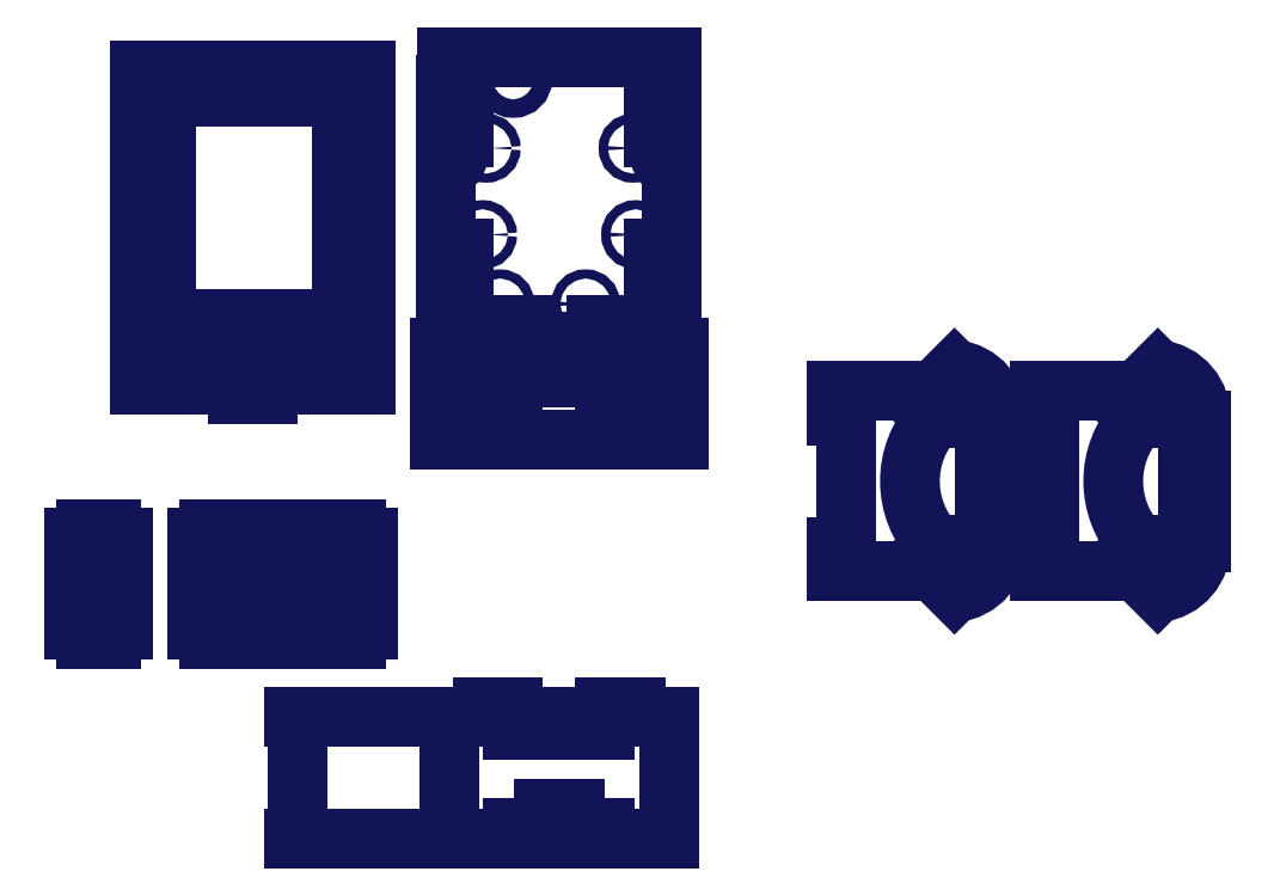
<metadata>
{"format":"dxf","ext":"dxf","renderer":"ezdxf+matplotlib","layout":"modelspace","background":"white","min_lineweight":24,"dpi":150}
</metadata>
<code>
0
SECTION
2
ENTITIES
0
LINE
8
SLD-0
10
-36.75
20
52.02
30
0
11
-36.75
21
43
31
0
0
LINE
8
0
10
-123
20
-52.5
30
0
11
-99.97
21
-52.5
31
0
0
LINE
8
SLD-0
10
-36.75
20
52.02
30
0
11
36.75
21
52.02
31
0
0
LINE
8
SLD-0
10
36.75
20
52.02
30
0
11
36.75
21
43
31
0
0
LINE
8
SLD-0
10
36.75
20
43
30
0
11
36.75
21
-43
31
0
0
LINE
8
SLD-0
10
-36.84
20
43
30
0
11
-36.84
21
-43
31
0
0
LINE
8
0
10
-136.8
20
47.51
30
0
11
-136.8
21
-43
31
0
0
LINE
8
SLD-0
10
-158.3
20
-105.1
30
0
11
-154.3
21
-105.1
31
0
0
LINE
8
0
10
-123
20
-40.92
30
0
11
-99.97
21
-40.92
31
0
0
LINE
8
SLD-0
10
-154.3
20
-105.1
30
0
11
-154.3
21
-102.1
31
0
0
LINE
8
SLD-0
10
-154.3
20
-102.1
30
0
11
-146.3
21
-102.1
31
0
0
LINE
8
SLD-0
10
-146.3
20
-102.1
30
0
11
-146.3
21
-105.1
31
0
0
LINE
8
SLD-0
10
-146.3
20
-105.1
30
0
11
-142.3
21
-105.1
31
0
0
LINE
8
SLD-0
10
-142.3
20
-105.1
30
0
11
-142.3
21
-135.1
31
0
0
LINE
8
SLD-0
10
-142.3
20
-135.1
30
0
11
-146.3
21
-135.1
31
0
0
LINE
8
SLD-0
10
-146.3
20
-135.1
30
0
11
-146.3
21
-138.1
31
0
0
LINE
8
SLD-0
10
-128.3
20
38.98
30
0
11
-128.3
21
-33.56
31
0
0
LINE
8
0
10
-123
20
-40.92
30
0
11
-123
21
-52.5
31
0
0
LINE
8
SLD-0
10
-25
20
-55
30
0
11
-15
21
-55
31
0
0
LINE
8
SLD-0
10
-25
20
-55
30
0
11
-25
21
-58
31
0
0
LINE
8
SLD-0
10
-25
20
-58
30
0
11
-15
21
-58
31
0
0
LINE
8
SLD-0
10
-15
20
-55
30
0
11
-15
21
-58
31
0
0
LINE
8
SLD-0
10
15
20
-58
30
0
11
25
21
-58
31
0
0
LINE
8
SLD-0
10
15
20
-58
30
0
11
15
21
-55
31
0
0
LINE
8
SLD-0
10
15
20
-55
30
0
11
25
21
-55
31
0
0
LINE
8
SLD-0
10
25
20
-58
30
0
11
25
21
-55
31
0
0
LINE
8
SLD-0
10
-99.97
20
-50.43
30
0
11
-99.97
21
-40.92
31
0
0
LINE
8
SLD-0
10
-136.8
20
47.51
30
0
11
-63.25
21
47.51
31
0
0
LINE
8
SLD-0
10
-136.8
20
-43
30
0
11
-136.8
21
-55
31
0
0
LINE
8
SLD-0
10
-136.8
20
-55
30
0
11
-105
21
-55
31
0
0
LINE
8
SLD-0
10
-63.25
20
-43
30
0
11
-63.25
21
-55
31
0
0
LINE
8
SLD-0
10
-99.97
20
-58
30
0
11
-94.97
21
-58
31
0
0
LINE
8
SLD-0
10
-99.97
20
-58
30
0
11
-105
21
-58
31
0
0
LINE
8
SLD-0
10
-105
20
-58
30
0
11
-105
21
-55
31
0
0
LINE
8
0
10
-34
20
25.6
30
0
11
-34
21
33.6
31
0
0
LINE
8
0
10
-31
20
25.6
30
0
11
-31
21
33.6
31
0
0
LINE
8
SLD-0
10
-94.97
20
-58
30
0
11
-94.97
21
-55
31
0
0
LINE
8
0
10
-34
20
33.6
30
0
11
-31
21
33.6
31
0
0
LINE
8
0
10
-34
20
25.6
30
0
11
-31
21
25.6
31
0
0
LINE
8
0
10
34
20
33.6
30
0
11
31
21
33.6
31
0
0
LINE
8
0
10
-111.7
20
-35.42
30
0
11
-111.7
21
-38.42
31
0
0
LINE
8
SLD-0
10
-36.84
20
-43
30
0
11
-39
21
-43
31
0
0
LINE
8
SLD-0
10
-146.3
20
-138.1
30
0
11
-154.3
21
-138.1
31
0
0
LINE
8
SLD-0
10
-154.3
20
-138.1
30
0
11
-154.3
21
-135.1
31
0
0
LINE
8
SLD-0
10
-154.3
20
-135.1
30
0
11
-158.3
21
-135.1
31
0
0
LINE
8
SLD-0
10
-158.3
20
-135.1
30
0
11
-158.3
21
-105.1
31
0
0
LINE
8
SLD-0
10
-39
20
-43
30
0
11
-39
21
-73.01
31
0
0
LINE
8
SLD-0
10
36.75
20
-43
30
0
11
39
21
-43
31
0
0
LINE
8
SLD-0
10
39
20
-43
30
0
11
39
21
-73.01
31
0
0
LINE
8
SLD-0
10
39
20
-73.01
30
0
11
-39
21
-73.01
31
0
0
LINE
8
SLD-0
10
-15.02
20
-163.4
30
0
11
14.98
21
-163.4
31
0
0
LINE
8
SLD-0
10
-34
20
-10.6
30
0
11
-31
21
-10.6
31
0
0
LINE
8
SLD-0
10
-34
20
-10.6
30
0
11
-34
21
-18.6
31
0
0
LINE
8
SLD-0
10
-34
20
-18.6
30
0
11
-31
21
-18.6
31
0
0
LINE
8
SLD-0
10
-31
20
-10.6
30
0
11
-31
21
-18.6
31
0
0
LINE
8
0
10
-106.3
20
-105.1
30
0
11
-102.3
21
-105.1
31
0
0
LINE
8
SLD-0
10
-31
20
-69.4
30
0
11
-31
21
-61.4
31
0
0
LINE
8
SLD-0
10
-34
20
-61.4
30
0
11
-31
21
-61.4
31
0
0
LINE
8
SLD-0
10
-34
20
-69.4
30
0
11
-34
21
-61.4
31
0
0
LINE
8
SLD-0
10
-34
20
-69.4
30
0
11
-31
21
-69.4
31
0
0
LINE
8
SLD-0
10
34
20
-69.4
30
0
11
31
21
-69.4
31
0
0
LINE
8
SLD-0
10
34
20
-69.4
30
0
11
34
21
-61.4
31
0
0
LINE
8
SLD-0
10
34
20
-61.4
30
0
11
31
21
-61.4
31
0
0
LINE
8
SLD-0
10
31
20
-69.4
30
0
11
31
21
-61.4
31
0
0
LINE
8
SLD-0
10
31
20
-10.6
30
0
11
31
21
-18.6
31
0
0
LINE
8
SLD-0
10
34
20
-18.6
30
0
11
31
21
-18.6
31
0
0
LINE
8
SLD-0
10
34
20
-10.6
30
0
11
34
21
-18.6
31
0
0
LINE
8
SLD-0
10
34
20
-10.6
30
0
11
31
21
-10.6
31
0
0
LINE
8
0
10
-102.3
20
-135.1
30
0
11
-106.3
21
-135.1
31
0
0
LINE
8
0
10
-118.3
20
-135.1
30
0
11
-118.3
21
-105.1
31
0
0
LINE
8
0
10
-106.3
20
-102.1
30
0
11
-106.3
21
-105.1
31
0
0
LINE
8
0
10
-102.3
20
-105.1
30
0
11
-102.3
21
-135.1
31
0
0
LINE
8
0
10
-106.3
20
-138.1
30
0
11
-114.3
21
-138.1
31
0
0
LINE
8
0
10
-114.3
20
-135.1
30
0
11
-118.3
21
-135.1
31
0
0
LINE
8
0
10
-114.3
20
-102.1
30
0
11
-106.3
21
-102.1
31
0
0
LINE
8
0
10
-114.3
20
-105.1
30
0
11
-114.3
21
-102.1
31
0
0
LINE
8
0
10
-114.3
20
-138.1
30
0
11
-114.3
21
-135.1
31
0
0
LINE
8
0
10
-118.3
20
-105.1
30
0
11
-114.3
21
-105.1
31
0
0
LINE
8
0
10
-106.3
20
-135.1
30
0
11
-106.3
21
-138.1
31
0
0
LINE
8
0
10
-86.3
20
-105.1
30
0
11
-82.3
21
-105.1
31
0
0
LINE
8
0
10
-82.3
20
-135.1
30
0
11
-86.3
21
-135.1
31
0
0
LINE
8
0
10
-98.3
20
-135.1
30
0
11
-98.3
21
-105.1
31
0
0
LINE
8
0
10
-86.3
20
-102.1
30
0
11
-86.3
21
-105.1
31
0
0
LINE
8
0
10
-82.3
20
-105.1
30
0
11
-82.3
21
-135.1
31
0
0
LINE
8
0
10
-86.3
20
-138.1
30
0
11
-94.3
21
-138.1
31
0
0
LINE
8
0
10
-94.3
20
-135.1
30
0
11
-98.3
21
-135.1
31
0
0
LINE
8
0
10
-94.3
20
-102.1
30
0
11
-86.3
21
-102.1
31
0
0
LINE
8
0
10
-94.3
20
-105.1
30
0
11
-94.3
21
-102.1
31
0
0
LINE
8
0
10
-94.3
20
-138.1
30
0
11
-94.3
21
-135.1
31
0
0
LINE
8
0
10
-98.3
20
-105.1
30
0
11
-94.3
21
-105.1
31
0
0
LINE
8
SLD-0
10
-22.97
20
-40.92
30
0
11
0.03069
21
-40.92
31
0
0
LINE
8
SLD-0
10
-22.97
20
-40.92
30
0
11
-22.97
21
-52.5
31
0
0
LINE
8
SLD-0
10
-25.02
20
-160.4
30
0
11
-15.02
21
-160.4
31
0
0
LINE
8
SLD-0
10
-25.02
20
-160.4
30
0
11
-25.02
21
-163.4
31
0
0
LINE
8
SLD-0
10
-25.02
20
-163.4
30
0
11
-36.02
21
-163.4
31
0
0
LINE
8
SLD-0
10
-15.02
20
-160.4
30
0
11
-15.02
21
-163.4
31
0
0
LINE
8
SLD-0
10
-5.019
20
-193.4
30
0
11
5.019
21
-193.4
31
0
0
LINE
8
SLD-0
10
-5.019
20
-193.4
30
0
11
-5.019
21
-196.4
31
0
0
LINE
8
SLD-0
10
-36.02
20
-163.4
30
0
11
-36.02
21
-203.4
31
0
0
LINE
8
SLD-0
10
5.019
20
-193.4
30
0
11
5.019
21
-196.4
31
0
0
LINE
8
SLD-0
10
14.98
20
-160.4
30
0
11
24.98
21
-160.4
31
0
0
LINE
8
SLD-0
10
14.98
20
-160.4
30
0
11
14.98
21
-163.4
31
0
0
LINE
8
SLD-0
10
24.98
20
-163.4
30
0
11
36.02
21
-163.4
31
0
0
LINE
8
SLD-0
10
24.98
20
-160.4
30
0
11
24.98
21
-163.4
31
0
0
LINE
8
0
10
-86.3
20
-135.1
30
0
11
-86.3
21
-138.1
31
0
0
LINE
8
SLD-0
10
36.02
20
-163.4
30
0
11
36.02
21
-203.4
31
0
0
LINE
8
SLD-0
10
36.02
20
-203.4
30
0
11
-36.02
21
-203.4
31
0
0
LINE
8
0
10
-66.3
20
-105.1
30
0
11
-62.3
21
-105.1
31
0
0
LINE
8
0
10
-15
20
-199.9
30
0
11
15
21
-199.9
31
0
0
LINE
8
0
10
15
20
-199.9
30
0
11
15
21
-201.9
31
0
0
LINE
8
0
10
15
20
-201.9
30
0
11
0
21
-201.9
31
0
0
LINE
8
0
10
-15
20
-201.9
30
0
11
-15
21
-199.9
31
0
0
LINE
8
0
10
-62.3
20
-135.1
30
0
11
-66.3
21
-135.1
31
0
0
LINE
8
0
10
0
20
-201.9
30
0
11
-15
21
-201.9
31
0
0
LINE
8
SLD-0
10
-5.019
20
-196.4
30
0
11
5.019
21
-196.4
31
0
0
LINE
8
0
10
-78.3
20
-135.1
30
0
11
-78.3
21
-105.1
31
0
0
LINE
8
0
10
-66.3
20
-102.1
30
0
11
-66.3
21
-105.1
31
0
0
LINE
8
0
10
-62.3
20
-105.1
30
0
11
-62.3
21
-135.1
31
0
0
LINE
8
0
10
-66.3
20
-138.1
30
0
11
-74.3
21
-138.1
31
0
0
LINE
8
SLD-0
10
-22.97
20
-52.5
30
0
11
0.03069
21
-52.5
31
0
0
LINE
8
0
10
-74.3
20
-135.1
30
0
11
-78.3
21
-135.1
31
0
0
LINE
8
0
10
-74.3
20
-102.1
30
0
11
-66.3
21
-102.1
31
0
0
LINE
8
0
10
-74.3
20
-105.1
30
0
11
-74.3
21
-102.1
31
0
0
LINE
8
0
10
-74.3
20
-138.1
30
0
11
-74.3
21
-135.1
31
0
0
LINE
8
0
10
-78.3
20
-105.1
30
0
11
-74.3
21
-105.1
31
0
0
LINE
8
0
10
-66.3
20
-135.1
30
0
11
-66.3
21
-138.1
31
0
0
LINE
8
0
10
31
20
25.6
30
0
11
31
21
33.6
31
0
0
LINE
8
0
10
34
20
25.6
30
0
11
31
21
25.6
31
0
0
LINE
8
0
10
34
20
25.6
30
0
11
34
21
33.6
31
0
0
LINE
8
0
10
-34
20
-39.4
30
0
11
-31
21
-39.4
31
0
0
LINE
8
0
10
-31
20
-39.4
30
0
11
-31
21
-31.4
31
0
0
LINE
8
SLD-0
10
0.03069
20
-40.92
30
0
11
0.03069
21
-52.5
31
0
0
LINE
8
0
10
-34
20
-31.4
30
0
11
-31
21
-31.4
31
0
0
LINE
8
0
10
-34
20
-39.4
30
0
11
-34
21
-31.4
31
0
0
LINE
8
0
10
34
20
-39.4
30
0
11
34
21
-31.4
31
0
0
LINE
8
0
10
34
20
-31.4
30
0
11
31
21
-31.4
31
0
0
LINE
8
0
10
34
20
-39.4
30
0
11
31
21
-39.4
31
0
0
LINE
8
SLD-0
10
0
20
-167.9
30
0
11
-15
21
-167.9
31
0
0
LINE
8
SLD-0
10
-15
20
-167.9
30
0
11
-15
21
-165.9
31
0
0
LINE
8
SLD-0
10
-15
20
-165.9
30
0
11
15
21
-165.9
31
0
0
LINE
8
SLD-0
10
15
20
-165.9
30
0
11
15
21
-167.9
31
0
0
LINE
8
SLD-0
10
15
20
-167.9
30
0
11
0
21
-167.9
31
0
0
LINE
8
SLD-0_0
10
157.9
20
-115.9
30
0
11
188.5
21
-115.9
31
0
0
LINE
8
SLD-0_0
10
156.9
20
-57.1
30
0
11
157.9
21
-57.1
31
0
0
LINE
8
SLD-0
10
-94.97
20
-55
30
0
11
-94.97
21
-58
31
0
0
LINE
8
SLD-0_0
10
201
20
-110.3
30
0
11
192.1
21
-110.3
31
0
0
LINE
8
SLD-0_0
10
159.9
20
-65.1
30
0
11
159.9
21
-107.9
31
0
0
LINE
8
SLD-0_0
10
205.4
20
-107.3
30
0
11
201
21
-107.3
31
0
0
LINE
8
SLD-0_0
10
209.4
20
-106.5
30
0
11
209.4
21
-86.5
31
0
0
LINE
8
SLD-0_0
10
201
20
-65.75
30
0
11
201
21
-62.75
31
0
0
LINE
8
SLD-0
10
-63.25
20
-55
30
0
11
-94.97
21
-55
31
0
0
LINE
8
SLD-0_0
10
156.9
20
-107.9
30
0
11
156.9
21
-115.9
31
0
0
LINE
8
SLD-0
10
-85
20
-50.43
30
0
11
-99.97
21
-50.43
31
0
0
LINE
8
SLD-0_0
10
205.4
20
-65.75
30
0
11
201
21
-65.75
31
0
0
LINE
8
SLD-0_0
10
156.9
20
-57.1
30
0
11
156.9
21
-65.1
31
0
0
LINE
8
SLD-0_0
10
156.9
20
-107.9
30
0
11
159.9
21
-107.9
31
0
0
LINE
8
SLD-0_0
10
209.4
20
-66.55
30
0
11
209.4
21
-86.5
31
0
0
LINE
8
0
10
31
20
-39.4
30
0
11
31
21
-31.4
31
0
0
LINE
8
SLD-0_0
10
188.5
20
-57.1
30
0
11
195.5
21
-50.11
31
0
0
LINE
8
SLD-0_0
10
201
20
-62.75
30
0
11
192.1
21
-62.75
31
0
0
LINE
8
SLD-0_0
10
192.1
20
-62.75
30
0
11
189
21
-66.05
31
0
0
LINE
8
SLD-0_0
10
157.9
20
-57.1
30
0
11
188.5
21
-57.1
31
0
0
LINE
8
0
10
-69
20
-39.4
30
0
11
-69
21
-31.4
31
0
0
LINE
8
SLD-0_0
10
205.4
20
-107.3
30
0
11
205.4
21
-65.75
31
0
0
LINE
8
SLD-0_0
10
156.9
20
-115.9
30
0
11
157.9
21
-115.9
31
0
0
LINE
8
0
10
-66
20
33.6
30
0
11
-69
21
33.6
31
0
0
LINE
8
SLD-0_0
10
188.5
20
-115.9
30
0
11
195.5
21
-122.9
31
0
0
LINE
8
0
10
-85
20
-50.43
30
0
11
-85
21
-52.43
31
0
0
LINE
8
SLD-0_0
10
201
20
-107.3
30
0
11
201
21
-110.3
31
0
0
LINE
8
SLD-0_0
10
192.1
20
-110.3
30
0
11
189
21
-106.9
31
0
0
LINE
8
SLD-0_0
10
156.9
20
-65.1
30
0
11
159.9
21
-65.1
31
0
0
LINE
8
SLD-0
10
-128.3
20
-33.56
30
0
11
-71.03
21
-33.56
31
0
0
LINE
8
0
10
-134
20
33.6
30
0
11
-131
21
33.6
31
0
0
LINE
8
0
10
-134
20
-31.4
30
0
11
-131
21
-31.4
31
0
0
LINE
8
0
10
-85
20
-52.43
30
0
11
-100
21
-52.43
31
0
0
LINE
8
0
10
-69
20
25.6
30
0
11
-69
21
33.6
31
0
0
LINE
8
0
10
-134
20
-39.4
30
0
11
-134
21
-31.4
31
0
0
LINE
8
0
10
-66
20
25.6
30
0
11
-69
21
25.6
31
0
0
LINE
8
0
10
-66
20
-31.4
30
0
11
-69
21
-31.4
31
0
0
LINE
8
0
10
-77.67
20
-35.42
30
0
11
-87.67
21
-35.42
31
0
0
LINE
8
0
10
-100
20
-52.43
30
0
11
-115
21
-52.43
31
0
0
LINE
8
0
10
-131
20
-39.4
30
0
11
-131
21
-31.4
31
0
0
LINE
8
0
10
-66
20
25.6
30
0
11
-66
21
33.6
31
0
0
LINE
8
0
10
-121.7
20
-38.42
30
0
11
-111.7
21
-38.42
31
0
0
LINE
8
SLD-0_0
10
134.6
20
-62.75
30
0
11
125.7
21
-62.75
31
0
0
LINE
8
SLD-0_0
10
90.56
20
-115.9
30
0
11
91.56
21
-115.9
31
0
0
LINE
8
SLD-0_0
10
90.56
20
-57.1
30
0
11
90.56
21
-65.1
31
0
0
LINE
8
0
10
-134
20
25.6
30
0
11
-134
21
33.6
31
0
0
LINE
8
SLD-0_0
10
90.56
20
-57.1
30
0
11
91.56
21
-57.1
31
0
0
LINE
8
0
10
-131
20
25.6
30
0
11
-131
21
33.6
31
0
0
LINE
8
SLD-0_0
10
93.56
20
-65.1
30
0
11
93.56
21
-107.9
31
0
0
LINE
8
SLD-0_0
10
143.1
20
-66.55
30
0
11
143.1
21
-86.5
31
0
0
LINE
8
SLD-0_0
10
143.1
20
-106.5
30
0
11
143.1
21
-86.5
31
0
0
LINE
8
SLD-0_0
10
91.56
20
-115.9
30
0
11
122.1
21
-115.9
31
0
0
LINE
8
SLD-0_0
10
122.1
20
-115.9
30
0
11
129.1
21
-122.9
31
0
0
LINE
8
SLD-0_0
10
134.6
20
-107.3
30
0
11
134.6
21
-110.3
31
0
0
LINE
8
SLD-0_0
10
125.7
20
-110.3
30
0
11
122.6
21
-106.9
31
0
0
LINE
8
SLD-0_0
10
125.7
20
-62.75
30
0
11
122.6
21
-66.05
31
0
0
LINE
8
SLD-0_0
10
134.6
20
-65.75
30
0
11
134.6
21
-62.75
31
0
0
LINE
8
0
10
-66
20
-39.4
30
0
11
-69
21
-39.4
31
0
0
LINE
8
SLD-0_0
10
139.1
20
-107.3
30
0
11
134.6
21
-107.3
31
0
0
LINE
8
SLD-0_0
10
122.1
20
-57.1
30
0
11
129.1
21
-50.11
31
0
0
LINE
8
SLD-0_0
10
139.1
20
-107.3
30
0
11
139.1
21
-65.75
31
0
0
LINE
8
SLD-0_0
10
139.1
20
-65.75
30
0
11
134.6
21
-65.75
31
0
0
LINE
8
0
10
-134
20
25.6
30
0
11
-131
21
25.6
31
0
0
LINE
8
SLD-0_0
10
90.56
20
-107.9
30
0
11
90.56
21
-115.9
31
0
0
LINE
8
SLD-0_0
10
134.6
20
-110.3
30
0
11
125.7
21
-110.3
31
0
0
LINE
8
SLD-0_0
10
90.56
20
-65.1
30
0
11
93.56
21
-65.1
31
0
0
LINE
8
SLD-0_0
10
90.56
20
-107.9
30
0
11
93.56
21
-107.9
31
0
0
LINE
8
SLD-0_0
10
91.56
20
-57.1
30
0
11
122.1
21
-57.1
31
0
0
LINE
8
SLD-0
10
-21.67
20
-35.42
30
0
11
-11.67
21
-35.42
31
0
0
LINE
8
SLD-0
10
-21.67
20
-35.42
30
0
11
-21.67
21
-38.42
31
0
0
LINE
8
SLD-0
10
-21.67
20
-38.42
30
0
11
-11.67
21
-38.42
31
0
0
LINE
8
SLD-0
10
-11.67
20
-35.42
30
0
11
-11.67
21
-38.42
31
0
0
LINE
8
SLD-0
10
12.33
20
-35.42
30
0
11
12.33
21
-38.42
31
0
0
LINE
8
SLD-0
10
22.33
20
-38.42
30
0
11
12.33
21
-38.42
31
0
0
LINE
8
SLD-0
10
22.33
20
-35.42
30
0
11
22.33
21
-38.42
31
0
0
LINE
8
SLD-0
10
22.33
20
-35.42
30
0
11
12.33
21
-35.42
31
0
0
LINE
8
0
10
-134
20
-39.4
30
0
11
-131
21
-39.4
31
0
0
LINE
8
0
10
-66
20
-39.4
30
0
11
-66
21
-31.4
31
0
0
LINE
8
0
10
-77.67
20
-35.42
30
0
11
-77.67
21
-38.42
31
0
0
LINE
8
0
10
-63.25
20
47.51
30
0
11
-63.25
21
-43
31
0
0
LINE
8
0
10
-121.7
20
-35.42
30
0
11
-121.7
21
-38.42
31
0
0
LINE
8
0
10
-87.67
20
-35.42
30
0
11
-87.67
21
-38.42
31
0
0
LINE
8
0
10
-77.67
20
-38.42
30
0
11
-87.67
21
-38.42
31
0
0
LINE
8
0
10
-121.7
20
-35.42
30
0
11
-111.7
21
-35.42
31
0
0
LINE
8
SLD-0
10
-128.3
20
38.98
30
0
11
-71.03
21
38.98
31
0
0
LINE
8
SLD-0
10
-71.03
20
38.98
30
0
11
-71.03
21
-33.56
31
0
0
CIRCLE
8
SLD-0
10
-34.92
20
18.51
30
0
40
1.5
0
CIRCLE
8
SLD-0
10
34.92
20
18.51
30
0
40
1.5
0
CIRCLE
8
SLD-0
10
-15
20
44.92
30
0
40
3
0
ARC
8
SLD-0_0
10
210.9
20
-86.5
30
0
40
30
50
137
51
223
0
CIRCLE
8
SLD-0
10
24.18
20
22.24
30
0
40
1.5
0
CIRCLE
8
SLD-0
10
-19.32
20
-28.61
30
0
40
1.5
0
ARC
8
SLD-0_0
10
194
20
-65.48
30
0
40
15.44
50
356.1
51
84.64
0
ARC
8
SLD-0_0
10
194
20
-107.5
30
0
40
15.44
50
275.4
51
3.943
0
CIRCLE
8
SLD-0
10
8.684
20
-28.61
30
0
40
1.5
0
CIRCLE
8
SLD-0
10
-23.82
20
22.24
30
0
40
1.5
0
CIRCLE
8
SLD-0
10
-25
20
-6
30
0
40
1.5
0
CIRCLE
8
SLD-0
10
25
20
-6
30
0
40
1.5
0
ARC
8
SLD-0_0
10
127.7
20
-65.48
30
0
40
15.44
50
356.1
51
84.64
0
ARC
8
SLD-0_0
10
127.7
20
-107.5
30
0
40
15.44
50
275.4
51
3.943
0
ARC
8
SLD-0_0
10
144.6
20
-86.5
30
0
40
30
50
137
51
223
0
CIRCLE
8
SLD-0
10
0.03069
20
-66.05
30
0
40
3
0
CIRCLE
8
SLD-0
10
-99.97
20
43
30
0
40
3
0
DIMENSION
8
SLD-0
2
*D1
10
-85.44
20
-203.4
30
0
11
-85.44
21
-185.6
31
0
70
   160
71
     2
42
-1
3
SLDDIMSTYLE0
13
-36.02
23
-163.4
33
0
14
-36.02
24
-203.4
34
0
50
90
0
ENDSEC
0
EOF

</code>
